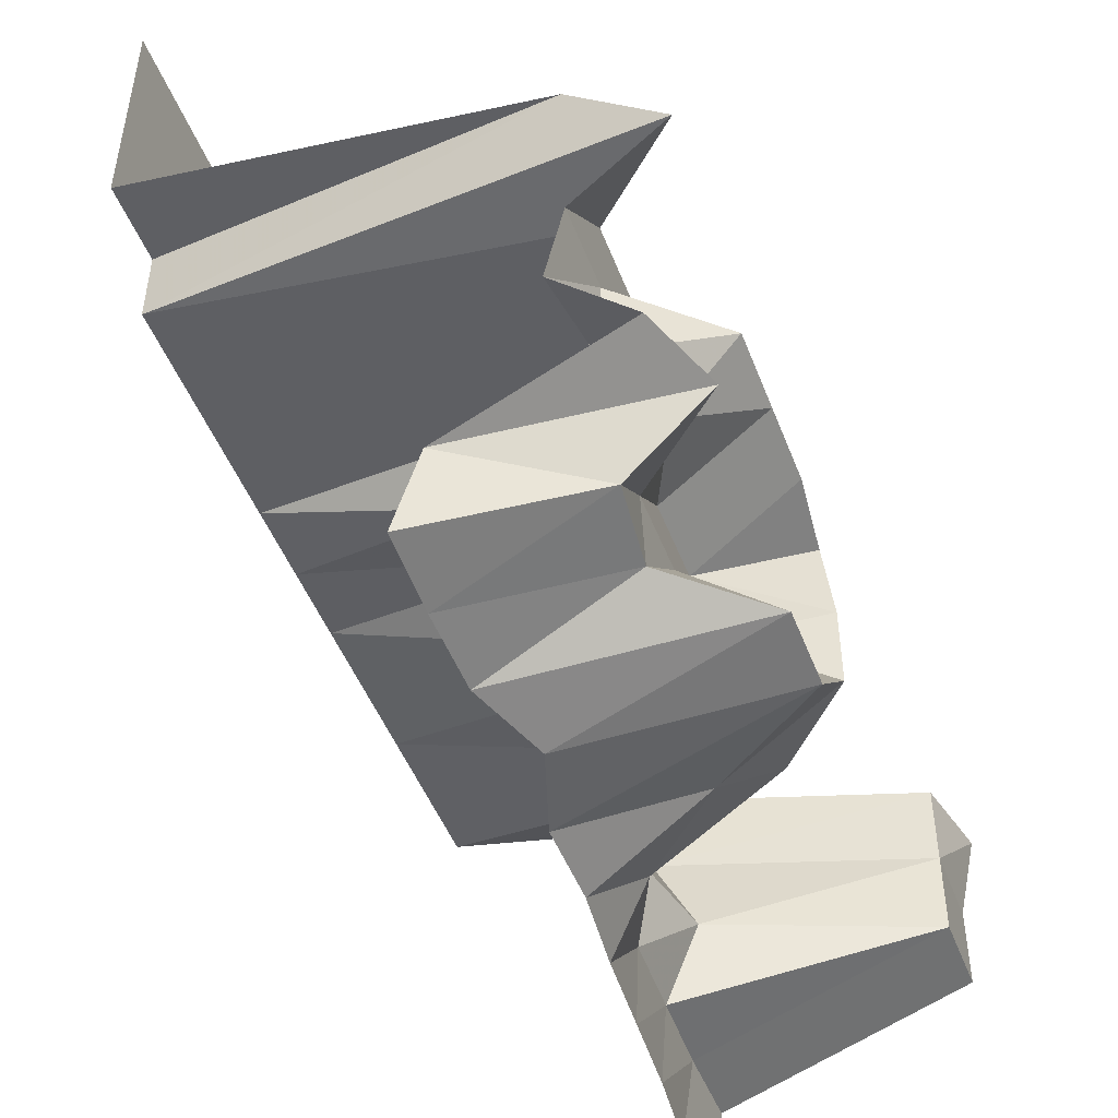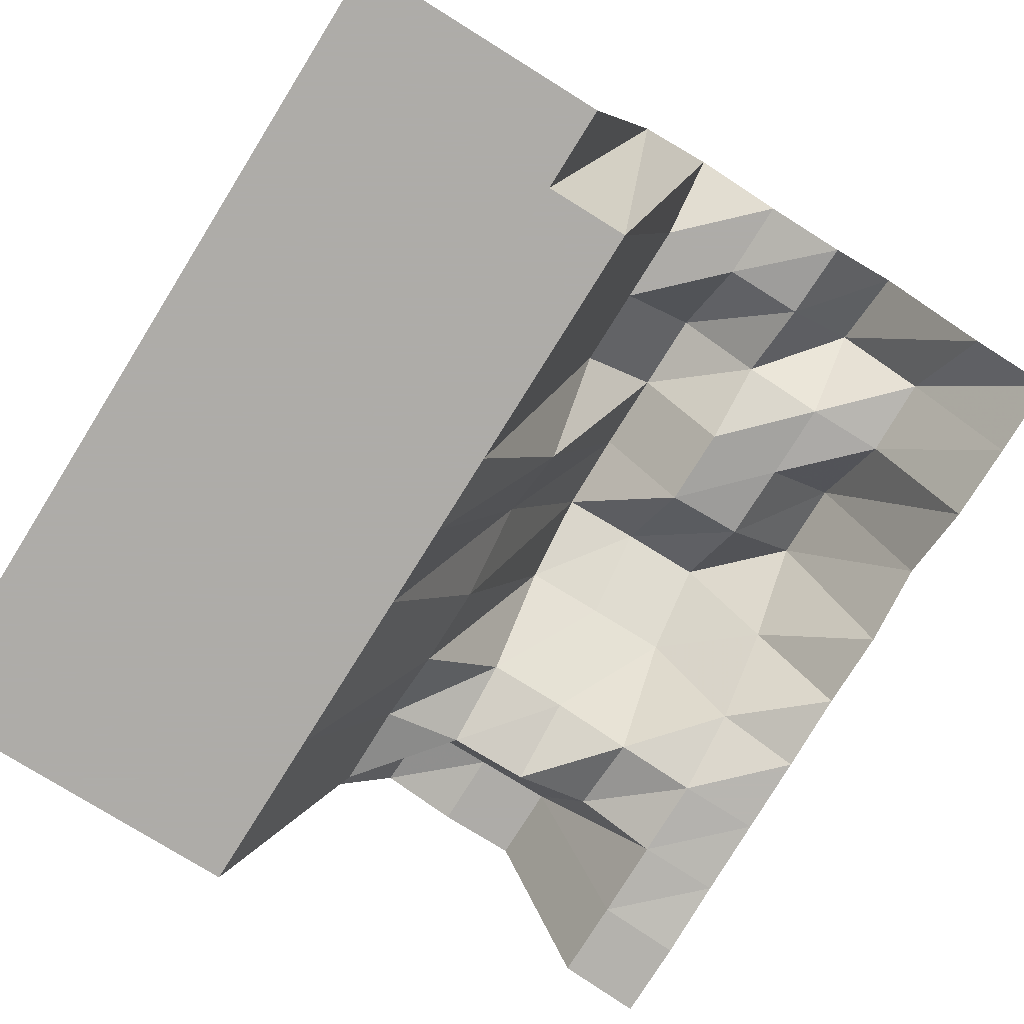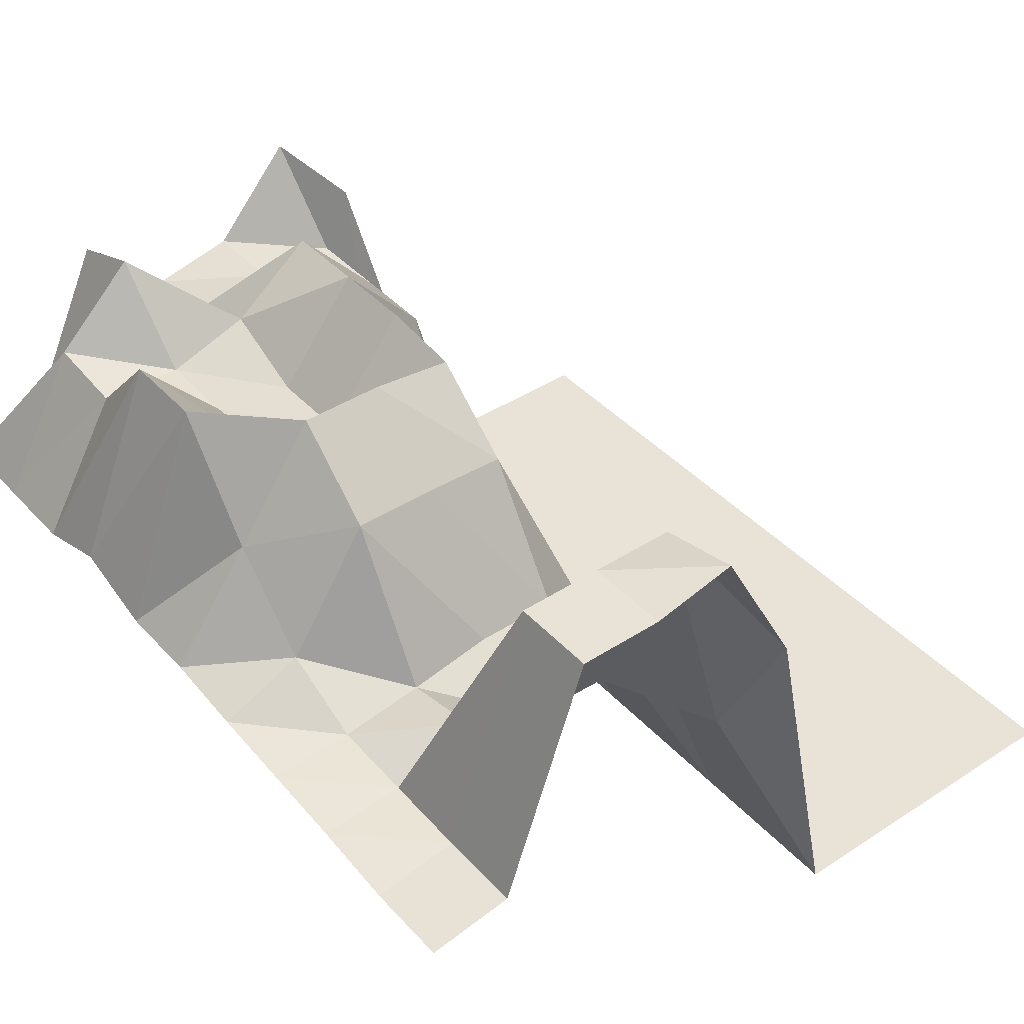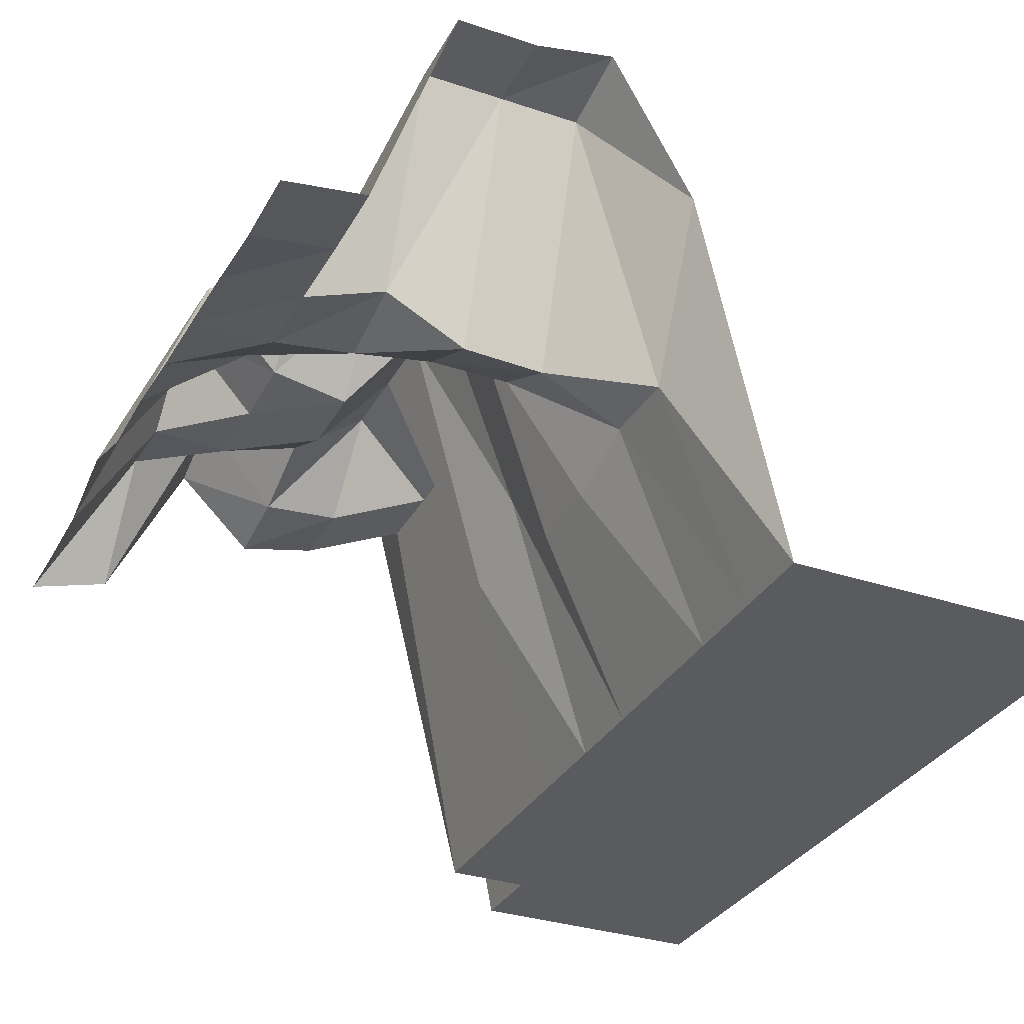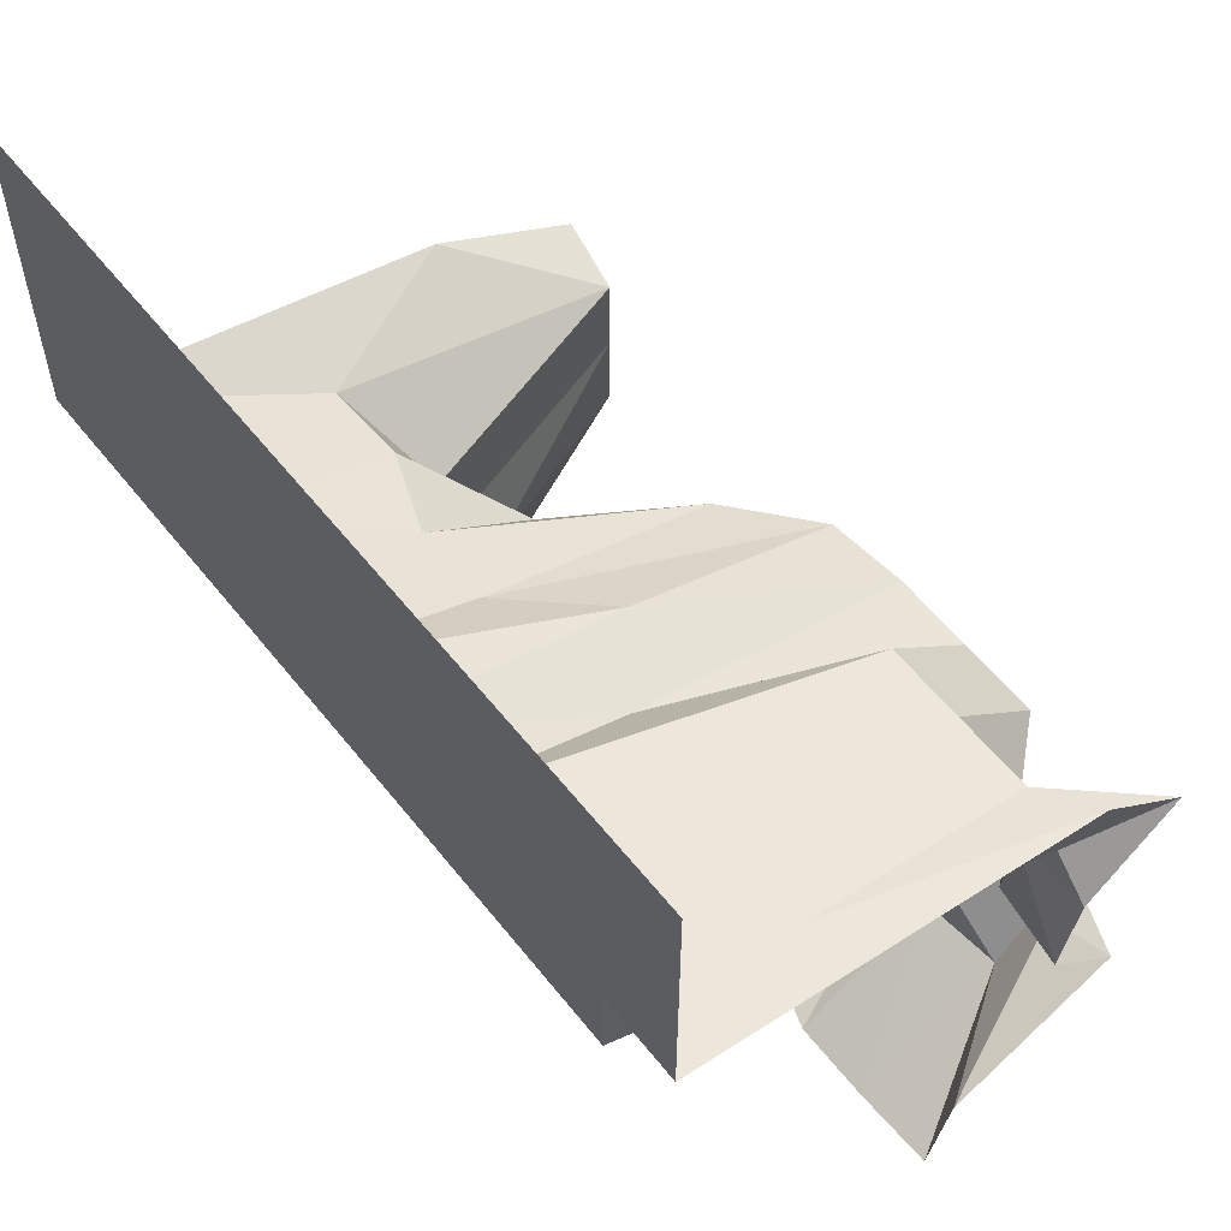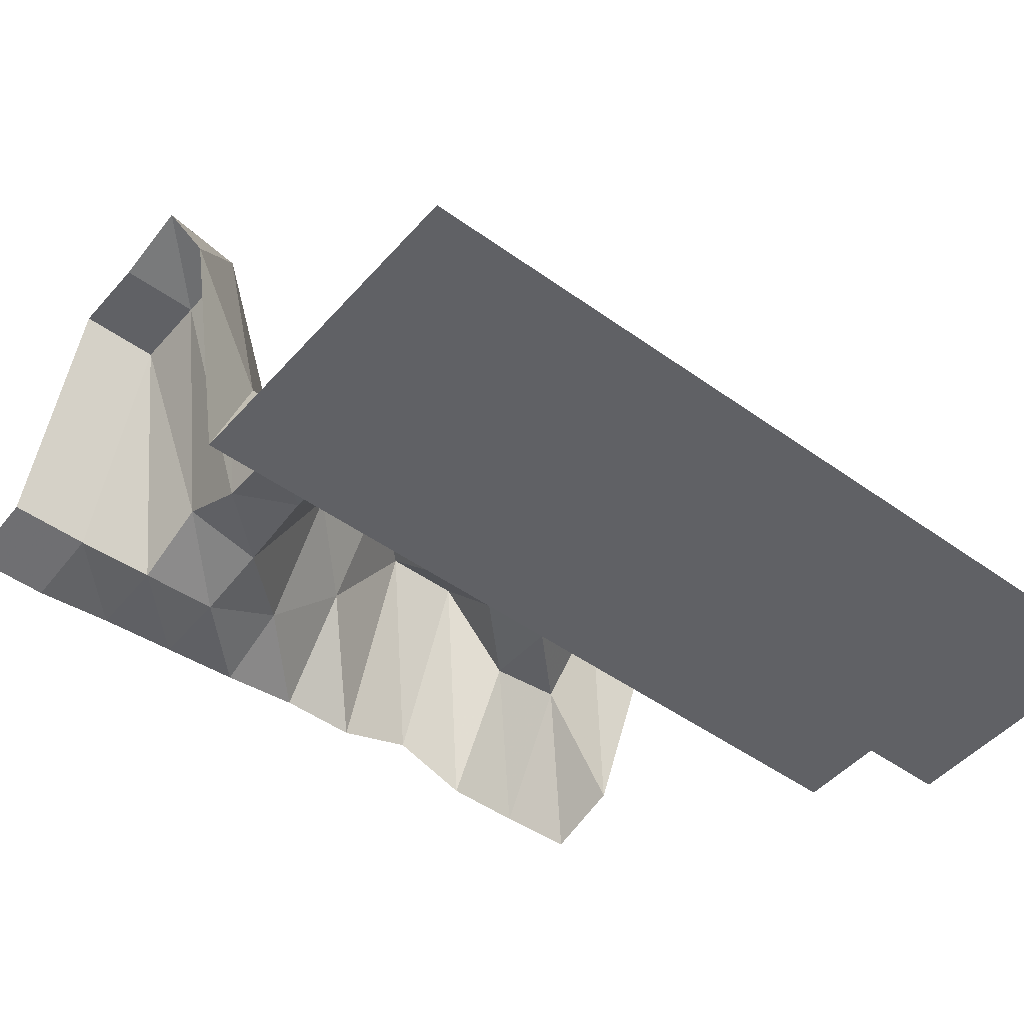
<metadata>
{"format":"obj","ext":"obj","renderer":"f3d","projection":"perspective","resolution":1024,"background":"white","views":[{"elev":-48.1,"azim":110.5,"up":"+Z"},{"elev":-77.0,"azim":58.1,"up":"+Y"},{"elev":41.4,"azim":-128.2,"up":"+Y"},{"elev":-32.4,"azim":-114.9,"up":"+Y"},{"elev":57.2,"azim":52.1,"up":"+Z"},{"elev":-47.8,"azim":-39.0,"up":"+Y"}]}
</metadata>
<code>
g Part_7_9
v 0 57.06 0
v -16 56.47 0
v -32 56.47 0
v -48 61.76 0
v -64 56.47 0
v -80 56.47 0
v -96 54.71 0
v -112 53.53 0
v -128 52.35 0
v -144 50.59 0
v -160 50.59 0
v 0 61.76 16
v -16 85.29 16
v -32 83.53 16
v -48 100.6 16
v -64 100.6 16
v -80 78.24 16
v -96 61.76 16
v -112 54.12 16
v -128 53.53 16
v -144 52.94 16
v -160 52.94 16
v 0 94.71 32
v -16 100.6 32
v -32 82.94 32
v -48 82.94 32
v -64 83.53 32
v -80 100.6 32
v -96 85.88 32
v -112 56.47 32
v -128 60 32
v -144 100.6 32
v -160 100.6 32
v 0 79.41 48
v -16 81.76 48
v -32 88.24 48
v -48 80.59 48
v -64 80.59 48
v -80 100.6 48
v -96 85.88 48
v -112 59.41 48
v -128 51.76 48
v -144 100.6 48
v -160 100.6 48
v 0 82.94 64
v -16 82.94 64
v -32 100.6 64
v -48 100.6 64
v -64 100.6 64
v -80 98.82 64
v -96 85.29 64
v -112 59.41 64
v -128 51.18 64
v -144 100.6 64
v -160 104.1 64
v 0 100.6 80
v -16 82.94 80
v -32 82.94 80
v -48 82.94 80
v -64 42.94 80
v -80 54.71 80
v -96 37.06 80
v -112 37.06 80
v -128 42.94 80
v -144 42.35 80
v -160 74.71 80
v 0 82.35 96
v -16 0 96
v -32 0 96
v -48 0 96
v -64 0 96
v -80 0 96
v -96 0 96
v -112 0 96
v -128 0 96
v -144 0 96
v -160 0 96
v 0 0 112
v -16 0 112
v -32 0 112
v -48 0 112
v -64 0 112
v -80 0 112
v -96 0 112
v -112 0 112
v -128 0 112
v -144 0 112
v -160 0 112
v 0 0 128
v -16 0 128
v -32 0 128
v -48 0 128
v -64 0 128
v -80 0 128
v -96 0 128
v -112 0 128
v -128 0 128
v -144 0 128
v -160 0 128
v 0 0 144
v -16 0 144
v -32 0 144
v -48 0 144
v -64 0 144
v -80 0 144
v -96 0 144
v -112 0 144
v -128 0 144
v -144 0 144
v -160 0 144
v 0 0 160
v -16 0 160
v -32 0 160
v -48 0 160
v -64 0 160
v -80 0 160
v -96 0 160
v -112 0 160
v -128 0 160
v -144 0 160
v -160 0 160
g Part_7_9_0
f 13 12 1
f 2 13 1
f 24 23 12
f 13 24 12
f 35 34 23
f 24 35 23
f 46 45 34
f 35 46 34
f 57 56 45
f 46 57 45
f 68 67 56
f 57 68 56
f 79 78 67
f 68 79 67
f 90 89 78
f 79 90 78
f 101 100 89
f 90 101 89
f 112 111 100
f 101 112 100
f 14 13 2
f 3 14 2
f 25 24 13
f 14 25 13
f 36 35 24
f 25 36 24
f 47 46 35
f 36 47 35
f 58 57 46
f 47 58 46
f 69 68 57
f 58 69 57
f 80 79 68
f 69 80 68
f 91 90 79
f 80 91 79
f 102 101 90
f 91 102 90
f 113 112 101
f 102 113 101
f 15 14 3
f 4 15 3
f 26 25 14
f 15 26 14
f 37 36 25
f 26 37 25
f 48 47 36
f 37 48 36
f 59 58 47
f 48 59 47
f 70 69 58
f 59 70 58
f 81 80 69
f 70 81 69
f 92 91 80
f 81 92 80
f 103 102 91
f 92 103 91
f 114 113 102
f 103 114 102
f 16 15 4
f 5 16 4
f 27 26 15
f 16 27 15
f 38 37 26
f 27 38 26
f 49 48 37
f 38 49 37
f 60 59 48
f 49 60 48
f 71 70 59
f 60 71 59
f 82 81 70
f 71 82 70
f 93 92 81
f 82 93 81
f 104 103 92
f 93 104 92
f 115 114 103
f 104 115 103
f 17 16 5
f 6 17 5
f 28 27 16
f 17 28 16
f 39 38 27
f 28 39 27
f 50 49 38
f 39 50 38
f 61 60 49
f 50 61 49
f 72 71 60
f 61 72 60
f 83 82 71
f 72 83 71
f 94 93 82
f 83 94 82
f 105 104 93
f 94 105 93
f 116 115 104
f 105 116 104
f 18 17 6
f 7 18 6
f 29 28 17
f 18 29 17
f 40 39 28
f 29 40 28
f 51 50 39
f 40 51 39
f 62 61 50
f 51 62 50
f 73 72 61
f 62 73 61
f 84 83 72
f 73 84 72
f 95 94 83
f 84 95 83
f 106 105 94
f 95 106 94
f 117 116 105
f 106 117 105
f 19 18 7
f 8 19 7
f 30 29 18
f 19 30 18
f 41 40 29
f 30 41 29
f 52 51 40
f 41 52 40
f 63 62 51
f 52 63 51
f 74 73 62
f 63 74 62
f 85 84 73
f 74 85 73
f 96 95 84
f 85 96 84
f 107 106 95
f 96 107 95
f 118 117 106
f 107 118 106
f 20 19 8
f 9 20 8
f 31 30 19
f 20 31 19
f 42 41 30
f 31 42 30
f 53 52 41
f 42 53 41
f 64 63 52
f 53 64 52
f 75 74 63
f 64 75 63
f 86 85 74
f 75 86 74
f 97 96 85
f 86 97 85
f 108 107 96
f 97 108 96
f 119 118 107
f 108 119 107
f 21 20 9
f 10 21 9
f 32 31 20
f 21 32 20
f 43 42 31
f 32 43 31
f 54 53 42
f 43 54 42
f 65 64 53
f 54 65 53
f 76 75 64
f 65 76 64
f 87 86 75
f 76 87 75
f 98 97 86
f 87 98 86
f 109 108 97
f 98 109 97
f 120 119 108
f 109 120 108
f 22 21 10
f 11 22 10
f 33 32 21
f 22 33 21
f 44 43 32
f 33 44 32
f 55 54 43
f 44 55 43
f 66 65 54
f 55 66 54
f 77 76 65
f 66 77 65
f 88 87 76
f 77 88 76
f 99 98 87
f 88 99 87
f 110 109 98
f 99 110 98
f 121 120 109
f 110 121 109

</code>
